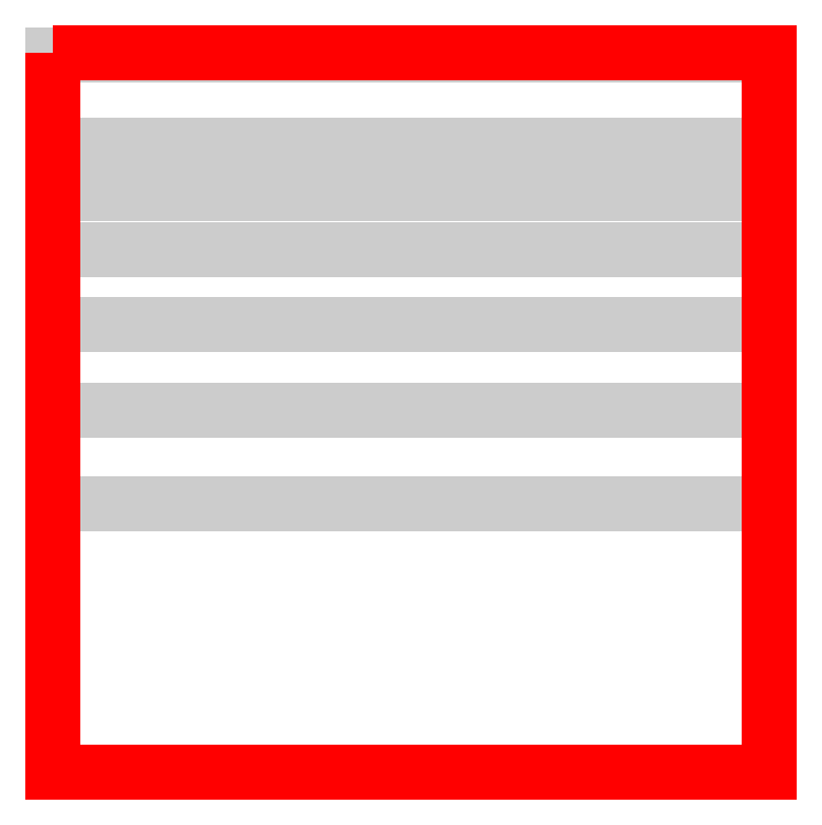
<metadata>
{"format":"dxf","ext":"dxf","renderer":"ezdxf+matplotlib","layout":"modelspace","background":"white","min_lineweight":24,"dpi":150}
</metadata>
<code>
0
SECTION
2
ENTITIES
0
POLYLINE
8
ALUMINIO
66
     1
10
0
20
0
30
0
70
    16
71
     2
72
     7
0
VERTEX
8
ALUMINIO
10
6
20
-7.5
30
1.5
70
    64
0
VERTEX
8
ALUMINIO
10
6
20
-5.947
30
1.704
70
    64
0
VERTEX
8
ALUMINIO
10
6
20
-4.5
30
2.304
70
    64
0
VERTEX
8
ALUMINIO
10
6
20
-3.257
30
3.257
70
    64
0
VERTEX
8
ALUMINIO
10
6
20
-2.304
30
4.5
70
    64
0
VERTEX
8
ALUMINIO
10
6
20
-1.704
30
5.947
70
    64
0
VERTEX
8
ALUMINIO
10
6
20
-1.5
30
7.5
70
    64
0
VERTEX
8
ALUMINIO
10
-6
20
-7.5
30
1.5
70
    64
0
VERTEX
8
ALUMINIO
10
-6
20
-5.947
30
1.704
70
    64
0
VERTEX
8
ALUMINIO
10
-6
20
-4.5
30
2.304
70
    64
0
VERTEX
8
ALUMINIO
10
-6
20
-3.257
30
3.257
70
    64
0
VERTEX
8
ALUMINIO
10
-6
20
-2.304
30
4.5
70
    64
0
VERTEX
8
ALUMINIO
10
-6
20
-1.704
30
5.947
70
    64
0
VERTEX
8
ALUMINIO
10
-6
20
-1.5
30
7.5
70
    64
0
SEQEND
8
ALUMINIO
0
3DFACE
8
ALUMINIO
10
6
20
-1.5
30
12
11
6
21
-1.5
31
7.5
12
-6
22
-1.5
32
7.5
13
-6
23
-1.5
33
12
0
3DFACE
8
ALUMINIO
10
6
20
-7.5
30
1.5
11
-6
21
-7.5
31
1.5
12
-6
22
-12
32
1.5
13
6
23
-12
33
1.5
0
3DFACE
8
ALUMINIO
10
6
20
-1.5
30
12
11
6
21
0
31
12
12
-6
22
0
32
12
13
-6
23
-1.5
33
12
0
3DFACE
8
ALUMINIO
10
6
20
0
30
12
11
6
21
0
31
0
12
-6
22
0
32
0
13
-6
23
0
33
12
0
3DFACE
8
ALUMINIO
10
-6
20
0
30
0
11
-6
21
-12
31
0
12
6
22
-12
32
0
13
6
23
0
33
0
0
POLYLINE
8
ALUMINIO
66
     1
10
0
20
0
30
0
70
    16
71
     2
72
     7
0
VERTEX
8
ALUMINIO
10
6
20
-7.5
30
1.5
70
    64
0
VERTEX
8
ALUMINIO
10
6
20
-6.717
30
1.551
70
    64
0
VERTEX
8
ALUMINIO
10
6
20
-5.947
30
1.704
70
    64
0
VERTEX
8
ALUMINIO
10
6
20
-5.204
30
1.957
70
    64
0
VERTEX
8
ALUMINIO
10
6
20
-4.5
30
2.304
70
    64
0
VERTEX
8
ALUMINIO
10
6
20
-3.847
30
2.74
70
    64
0
VERTEX
8
ALUMINIO
10
6
20
-3.257
30
3.257
70
    64
0
VERTEX
8
ALUMINIO
10
6
20
-7.5
30
0
70
    64
0
VERTEX
8
ALUMINIO
10
6
20
-6.25
30
0
70
    64
0
VERTEX
8
ALUMINIO
10
6
20
-5
30
0
70
    64
0
VERTEX
8
ALUMINIO
10
6
20
-3.75
30
0
70
    64
0
VERTEX
8
ALUMINIO
10
6
20
-2.5
30
0
70
    64
0
VERTEX
8
ALUMINIO
10
6
20
-1.25
30
0
70
    64
0
VERTEX
8
ALUMINIO
10
6
20
0
30
0
70
    64
0
SEQEND
8
ALUMINIO
0
3DFACE
8
ALUMINIO
10
6
20
-7.5
30
1.5
11
6
21
-7.5
31
0
12
6
22
-12
32
0
13
6
23
-12
33
1.5
70
     1
0
3DFACE
8
ALUMINIO
10
6
20
-1.5
30
7.5
11
6
21
0
31
7.5
12
6
22
0
32
12
13
6
23
-1.5
33
12
70
     1
0
POLYLINE
8
ALUMINIO
66
     1
10
0
20
0
30
0
70
    16
71
     2
72
     7
0
VERTEX
8
ALUMINIO
10
6
20
-1.5
30
7.5
70
    64
0
VERTEX
8
ALUMINIO
10
6
20
-1.551
30
6.717
70
    64
0
VERTEX
8
ALUMINIO
10
6
20
-1.704
30
5.947
70
    64
0
VERTEX
8
ALUMINIO
10
6
20
-1.957
30
5.204
70
    64
0
VERTEX
8
ALUMINIO
10
6
20
-2.304
30
4.5
70
    64
0
VERTEX
8
ALUMINIO
10
6
20
-2.74
30
3.847
70
    64
0
VERTEX
8
ALUMINIO
10
6
20
-3.257
30
3.257
70
    64
0
VERTEX
8
ALUMINIO
10
6
20
3e-16
30
7.5
70
    64
0
VERTEX
8
ALUMINIO
10
6
20
2e-16
30
6.25
70
    64
0
VERTEX
8
ALUMINIO
10
6
20
2e-16
30
5
70
    64
0
VERTEX
8
ALUMINIO
10
6
20
1e-16
30
3.75
70
    64
0
VERTEX
8
ALUMINIO
10
6
20
0
30
2.5
70
    64
0
VERTEX
8
ALUMINIO
10
6
20
-1e-16
30
1.25
70
    64
0
VERTEX
8
ALUMINIO
10
6
20
-2e-16
30
0
70
    64
0
SEQEND
8
ALUMINIO
0
POLYLINE
8
ALUMINIO
66
     1
10
0
20
0
30
0
70
    16
71
     2
72
     7
0
VERTEX
8
ALUMINIO
10
-6
20
-1.5
30
7.5
70
    64
0
VERTEX
8
ALUMINIO
10
-6
20
-1.551
30
6.717
70
    64
0
VERTEX
8
ALUMINIO
10
-6
20
-1.704
30
5.947
70
    64
0
VERTEX
8
ALUMINIO
10
-6
20
-1.957
30
5.204
70
    64
0
VERTEX
8
ALUMINIO
10
-6
20
-2.304
30
4.5
70
    64
0
VERTEX
8
ALUMINIO
10
-6
20
-2.74
30
3.847
70
    64
0
VERTEX
8
ALUMINIO
10
-6
20
-3.257
30
3.257
70
    64
0
VERTEX
8
ALUMINIO
10
-6
20
3e-16
30
7.5
70
    64
0
VERTEX
8
ALUMINIO
10
-6
20
2e-16
30
6.25
70
    64
0
VERTEX
8
ALUMINIO
10
-6
20
2e-16
30
5
70
    64
0
VERTEX
8
ALUMINIO
10
-6
20
1e-16
30
3.75
70
    64
0
VERTEX
8
ALUMINIO
10
-6
20
0
30
2.5
70
    64
0
VERTEX
8
ALUMINIO
10
-6
20
-1e-16
30
1.25
70
    64
0
VERTEX
8
ALUMINIO
10
-6
20
-2e-16
30
0
70
    64
0
SEQEND
8
ALUMINIO
0
POLYLINE
8
ALUMINIO
66
     1
10
0
20
0
30
0
70
    16
71
     2
72
     7
0
VERTEX
8
ALUMINIO
10
-6
20
-7.5
30
1.5
70
    64
0
VERTEX
8
ALUMINIO
10
-6
20
-6.717
30
1.551
70
    64
0
VERTEX
8
ALUMINIO
10
-6
20
-5.947
30
1.704
70
    64
0
VERTEX
8
ALUMINIO
10
-6
20
-5.204
30
1.957
70
    64
0
VERTEX
8
ALUMINIO
10
-6
20
-4.5
30
2.304
70
    64
0
VERTEX
8
ALUMINIO
10
-6
20
-3.847
30
2.74
70
    64
0
VERTEX
8
ALUMINIO
10
-6
20
-3.257
30
3.257
70
    64
0
VERTEX
8
ALUMINIO
10
-6
20
-7.5
30
0
70
    64
0
VERTEX
8
ALUMINIO
10
-6
20
-6.25
30
0
70
    64
0
VERTEX
8
ALUMINIO
10
-6
20
-5
30
0
70
    64
0
VERTEX
8
ALUMINIO
10
-6
20
-3.75
30
0
70
    64
0
VERTEX
8
ALUMINIO
10
-6
20
-2.5
30
0
70
    64
0
VERTEX
8
ALUMINIO
10
-6
20
-1.25
30
0
70
    64
0
VERTEX
8
ALUMINIO
10
-6
20
0
30
0
70
    64
0
SEQEND
8
ALUMINIO
0
3DFACE
8
ALUMINIO
10
-6
20
-7.5
30
1.5
11
-6
21
-7.5
31
0
12
-6
22
-12
32
0
13
-6
23
-12
33
1.5
70
     1
0
3DFACE
8
ALUMINIO
10
-6
20
-1.5
30
7.5
11
-6
21
0
31
7.5
12
-6
22
0
32
12
13
-6
23
-1.5
33
12
70
     1
0
3DFACE
8
ALUMINIO
10
-6
20
-1.5
30
12
11
-6
21
0
31
12
12
6
22
0
32
12
13
6
23
-1.5
33
12
0
3DFACE
8
ALUMINIO
10
-6
20
-12
30
1.5
11
-6
21
-12
31
0
12
6
22
-12
32
0
13
6
23
-12
33
1.5
0
INSERT
8
DT_RENDER
2
DT_MATERIAL
10
-12
20
0.1199
30
20.89
0
POLYLINE
8
CONTORNO
66
     1
10
0
20
0
30
0
0
VERTEX
8
CONTORNO
10
-6
20
0.05
30
0
0
VERTEX
8
CONTORNO
10
6
20
0.05
30
0
0
VERTEX
8
CONTORNO
10
6
20
-12
30
0
0
VERTEX
8
CONTORNO
10
-6
20
-12
30
0
0
VERTEX
8
CONTORNO
10
-6
20
0.05
30
0
0
SEQEND
8
CONTORNO
0
ENDSEC
0
EOF

</code>
